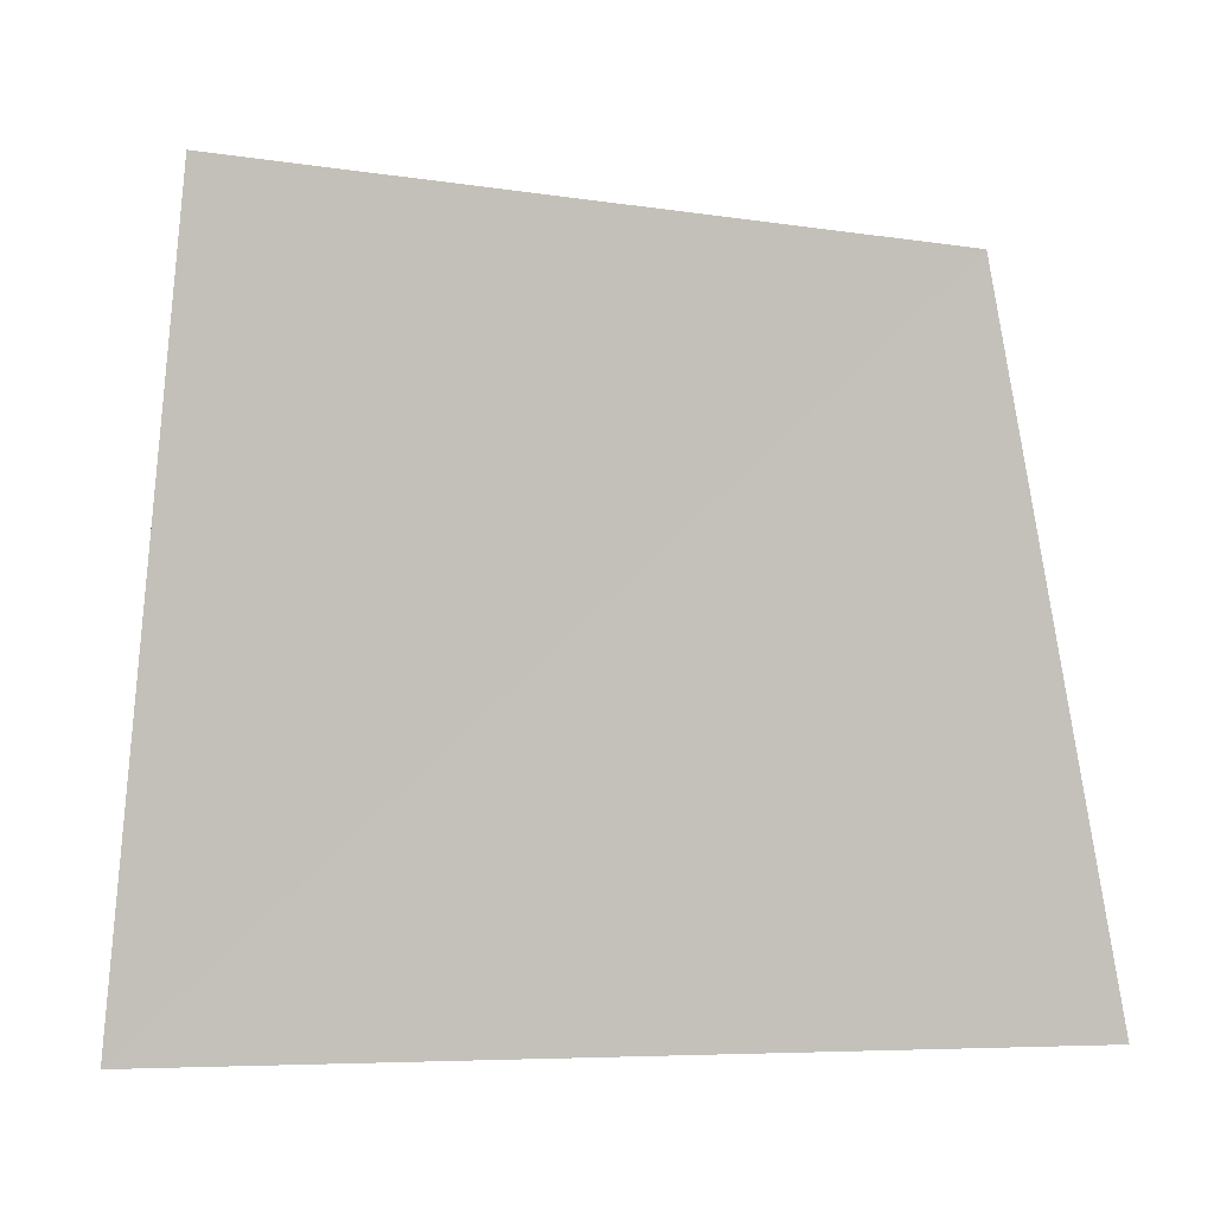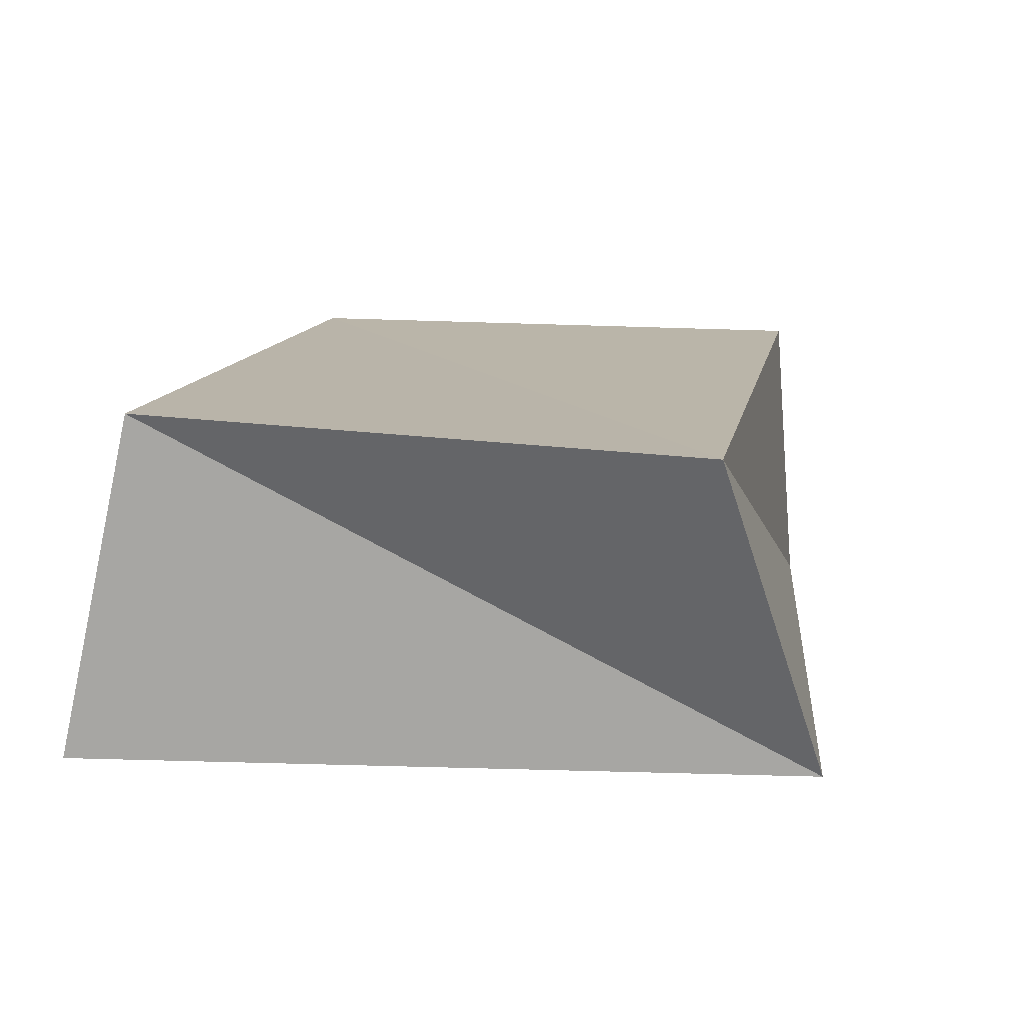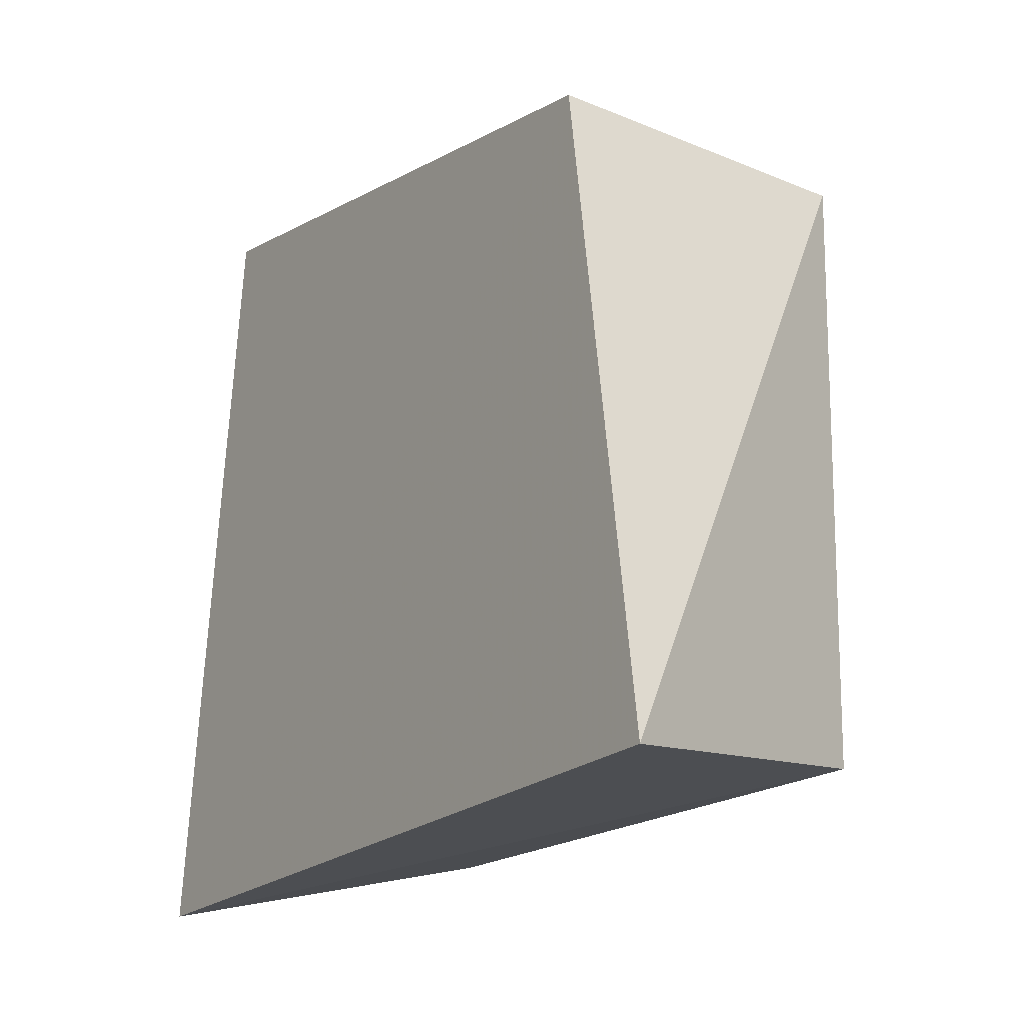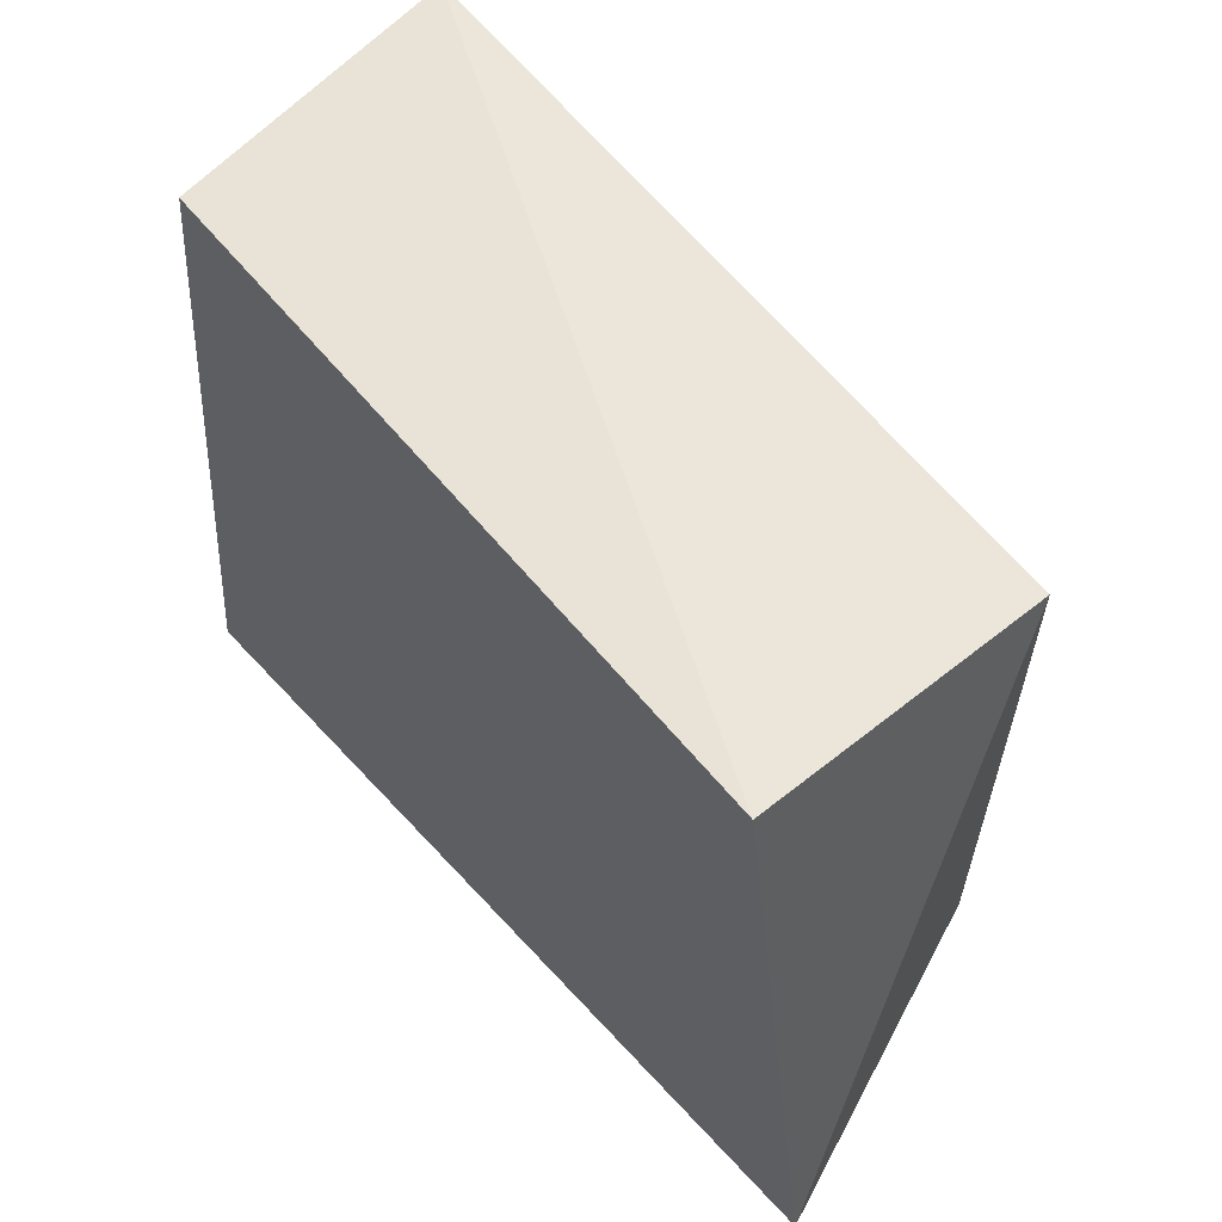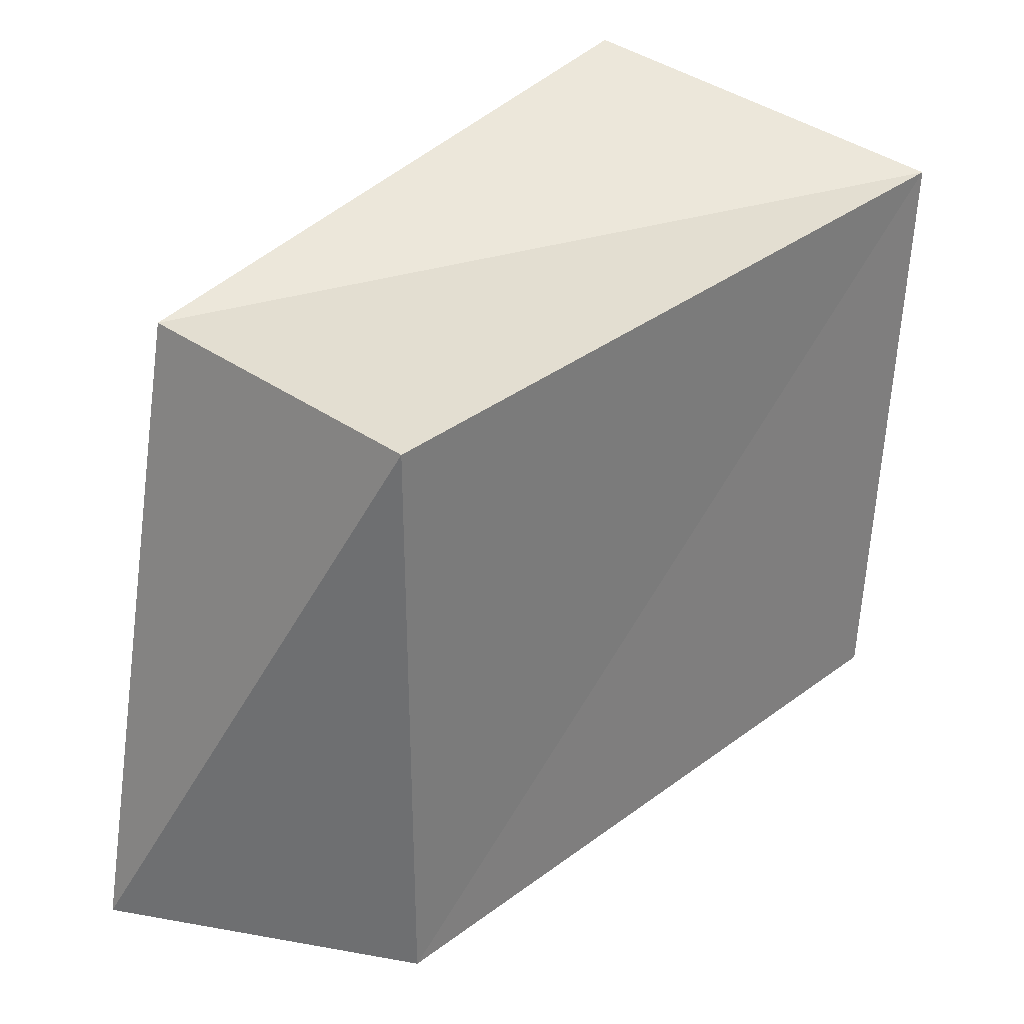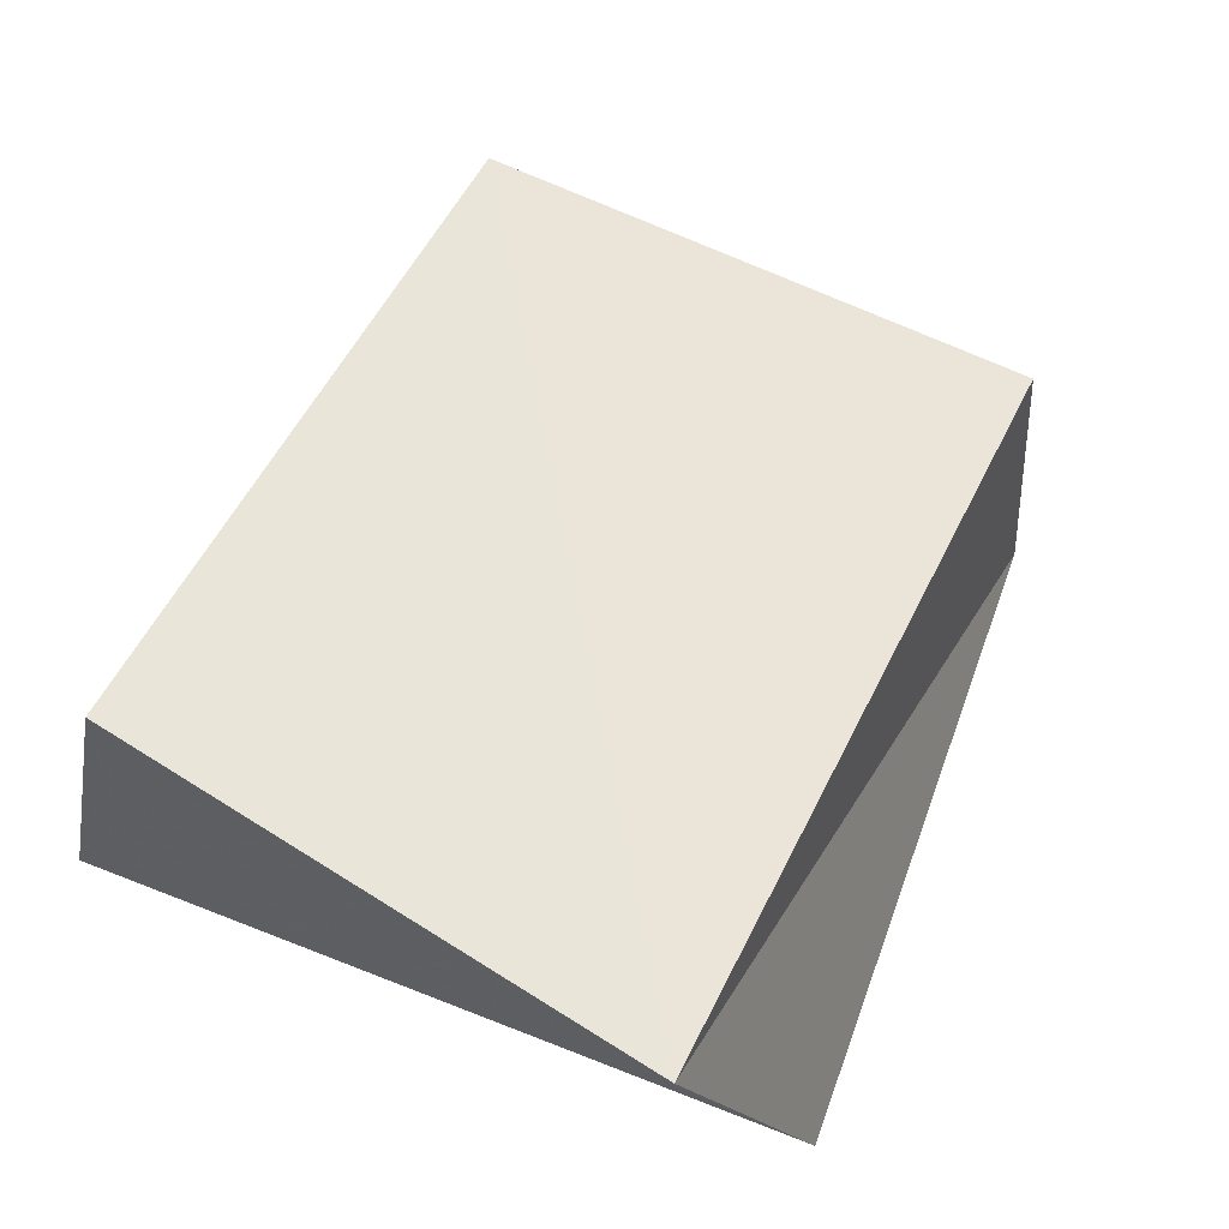
<metadata>
{"format":"obj","ext":"obj","renderer":"f3d","projection":"perspective","resolution":1024,"background":"white","views":[{"elev":2.0,"azim":-171.5,"up":"+Y"},{"elev":14.3,"azim":102.3,"up":"+Z"},{"elev":-17.9,"azim":-121.2,"up":"+Y"},{"elev":60.0,"azim":-129.2,"up":"+Y"},{"elev":31.5,"azim":-47.3,"up":"+Y"},{"elev":59.8,"azim":118.0,"up":"+Z"}]}
</metadata>
<code>
v -0.06048 -0.04115 -0.01944
v -0.0443 0.03813 0.02162
v -0.04544 0.04116 -0.01786
v 0.05459 0.04067 0.02252
v 0.04792 -0.03568 0.02327
v 0.03934 0.05263 -0.02143
v -0.04376 -0.03662 0.02128
v 0.04888 -0.04628 -0.02344
f 7 2 1
f 8 7 1
f 1 2 3
f 3 8 1
f 7 4 2
f 5 7 8
f 5 4 7
f 2 4 3
f 6 8 3
f 3 4 6
f 6 5 8
f 4 5 6

</code>
